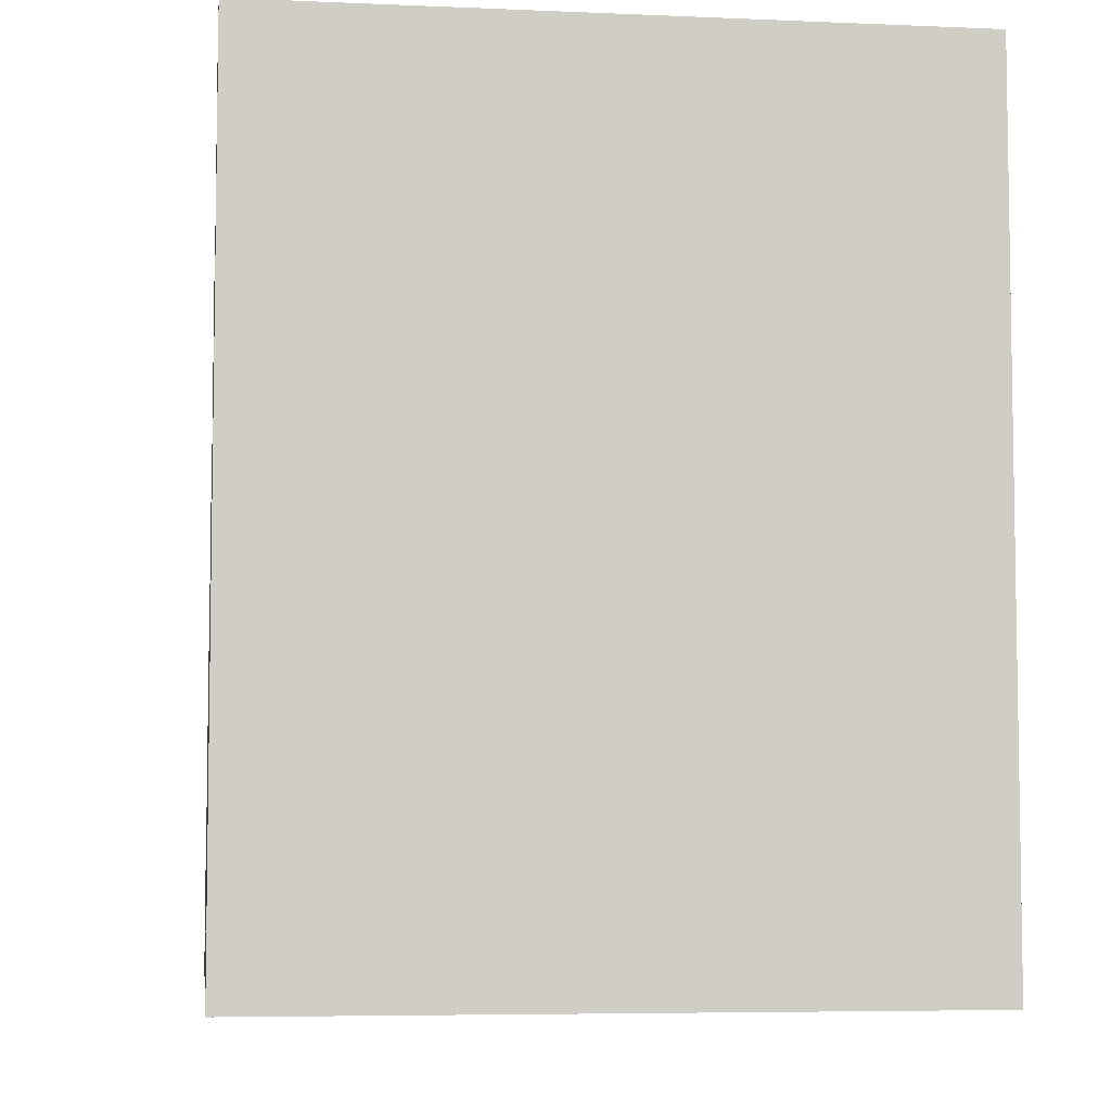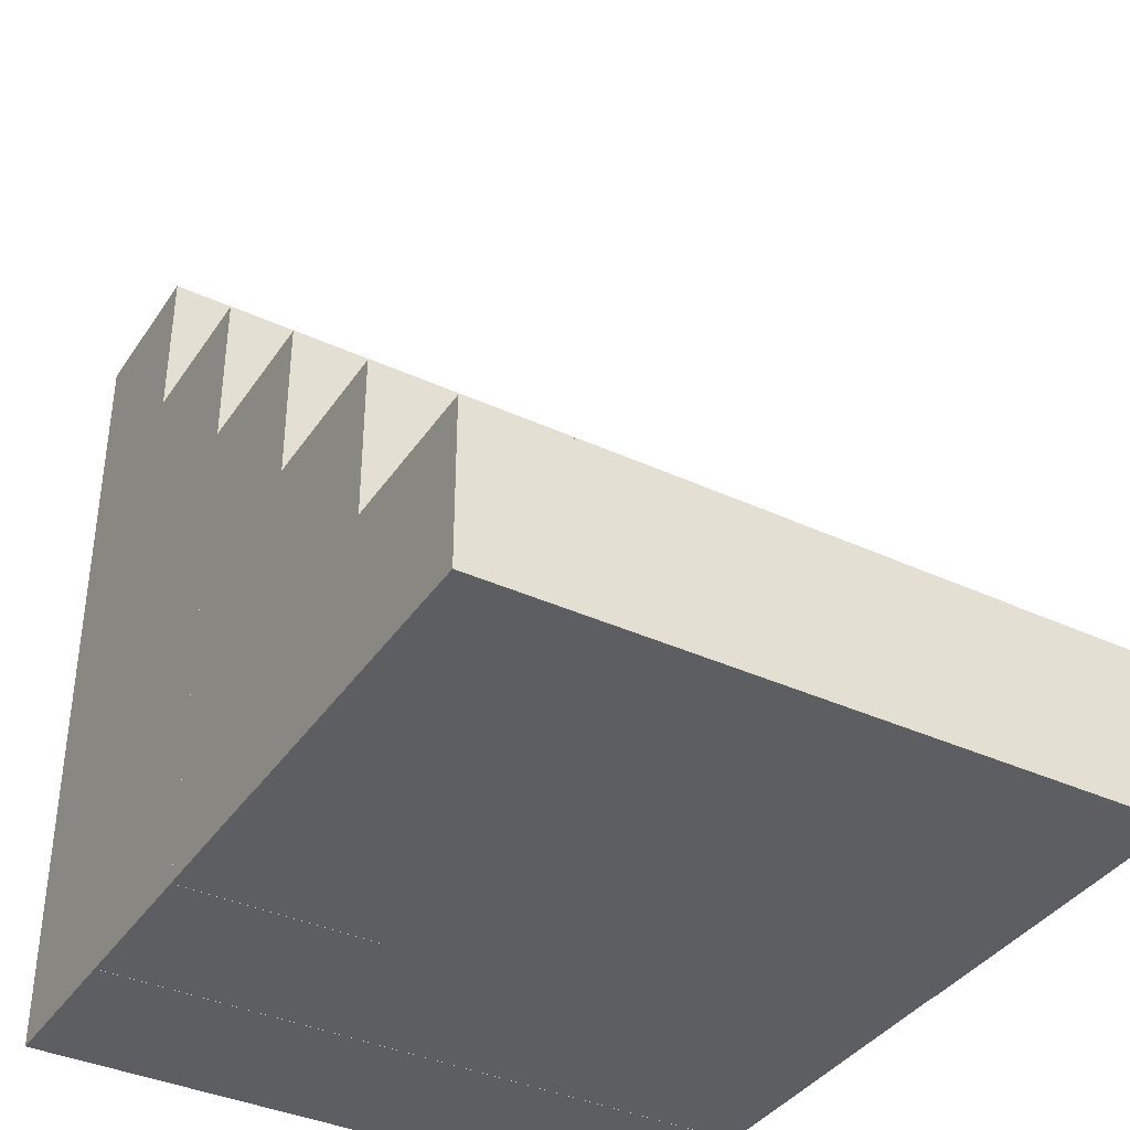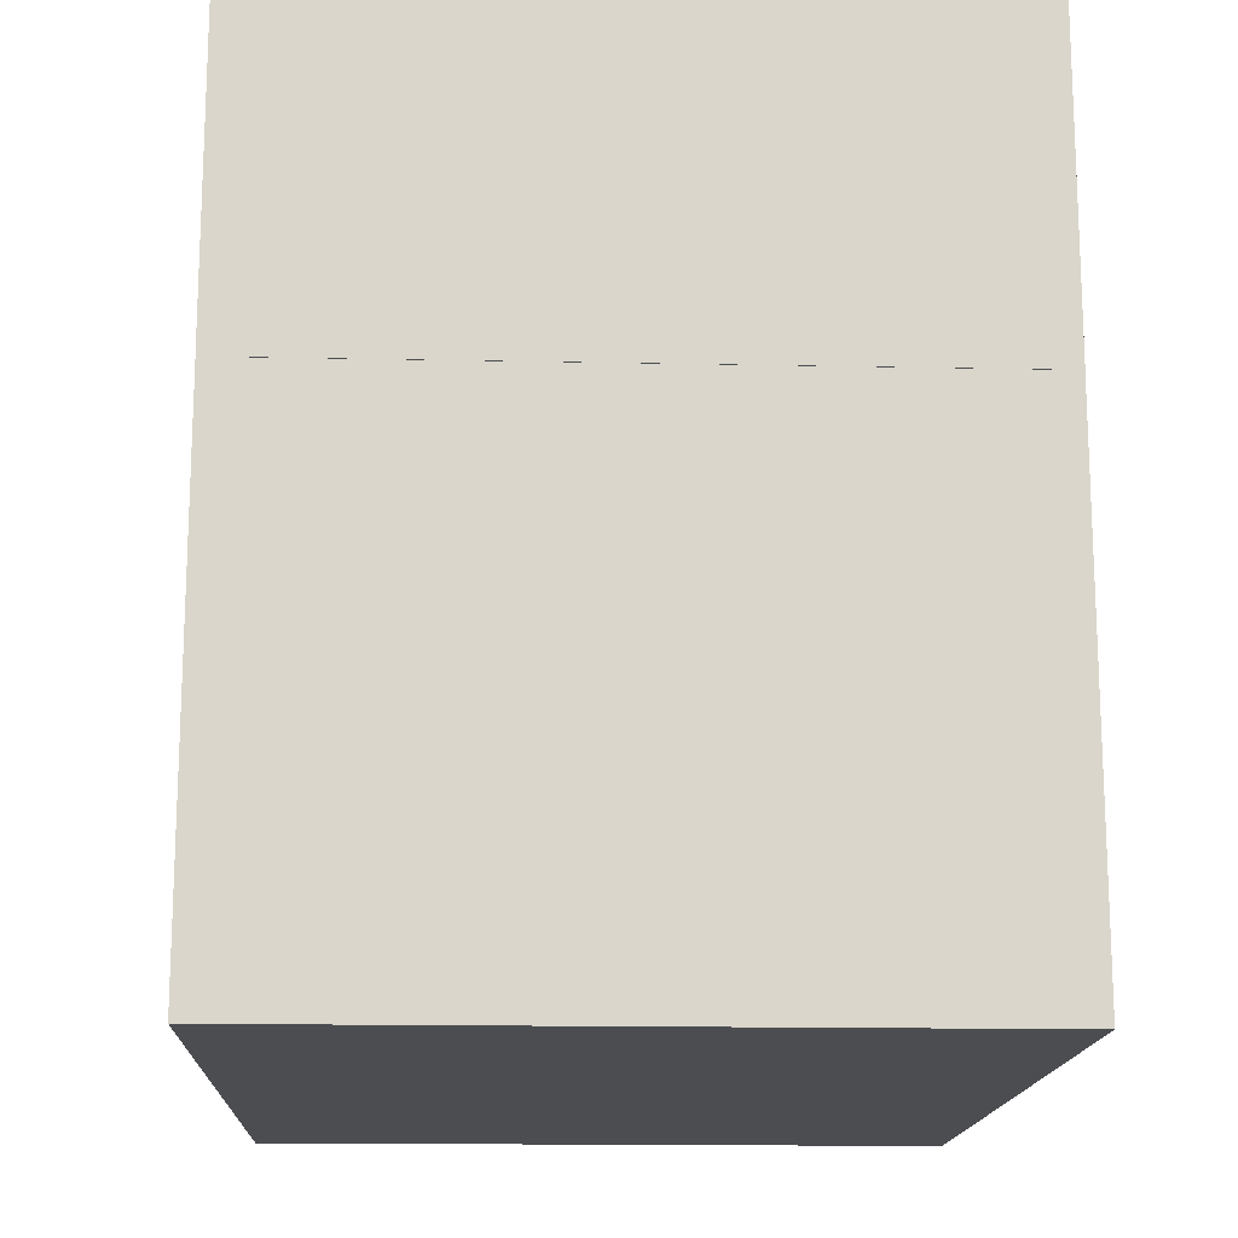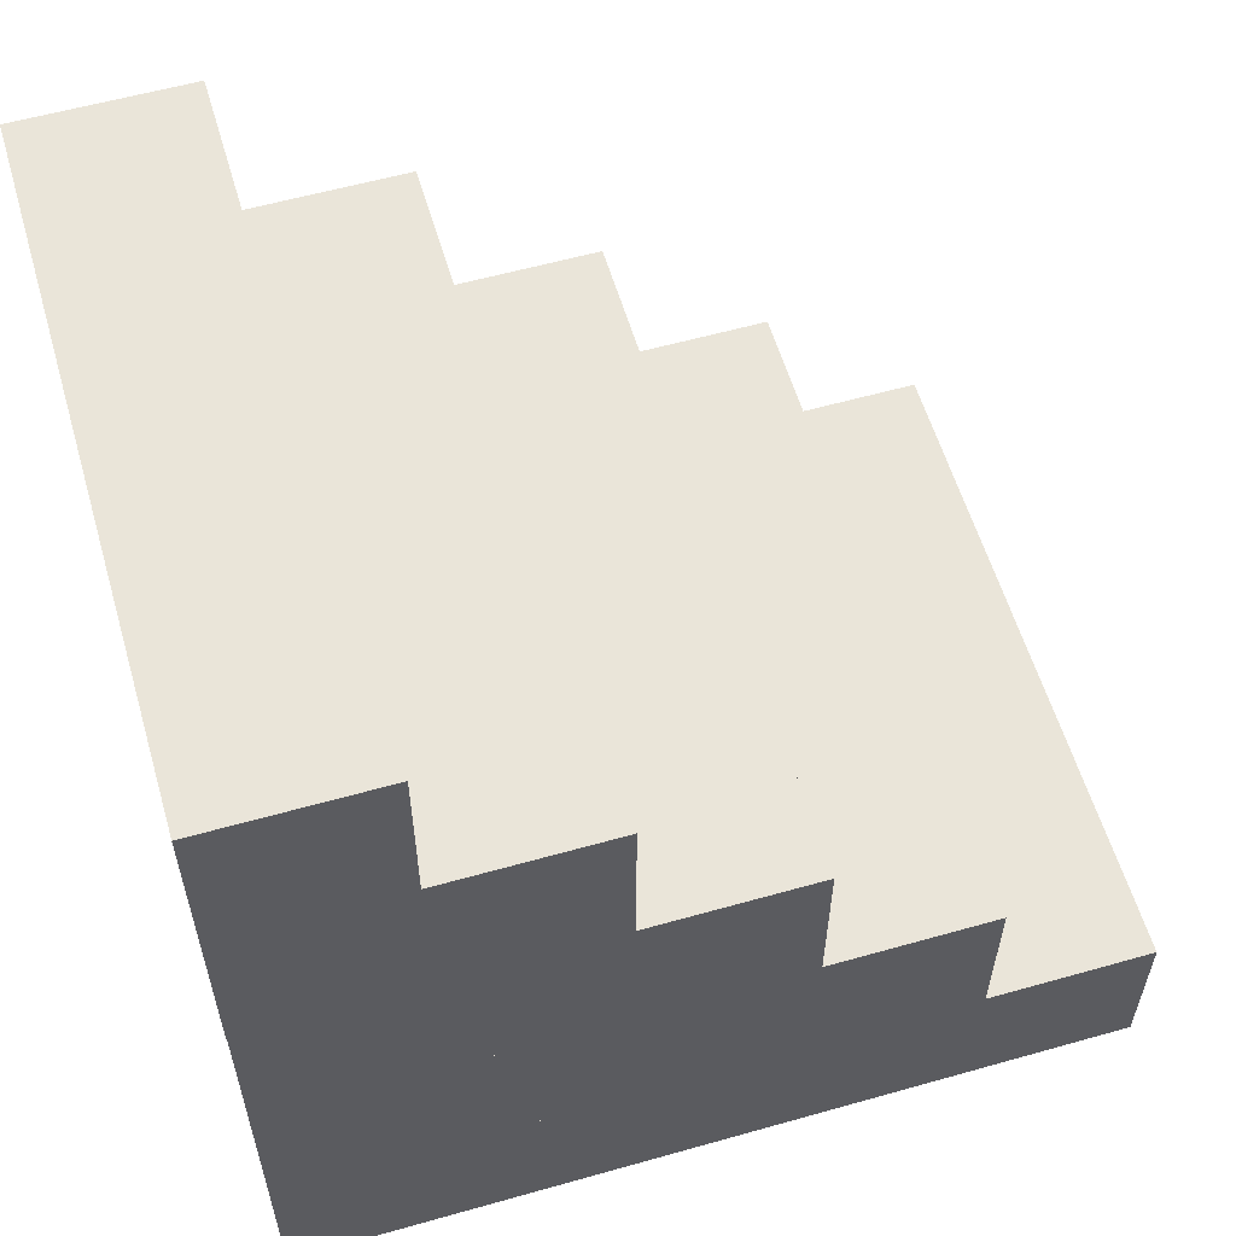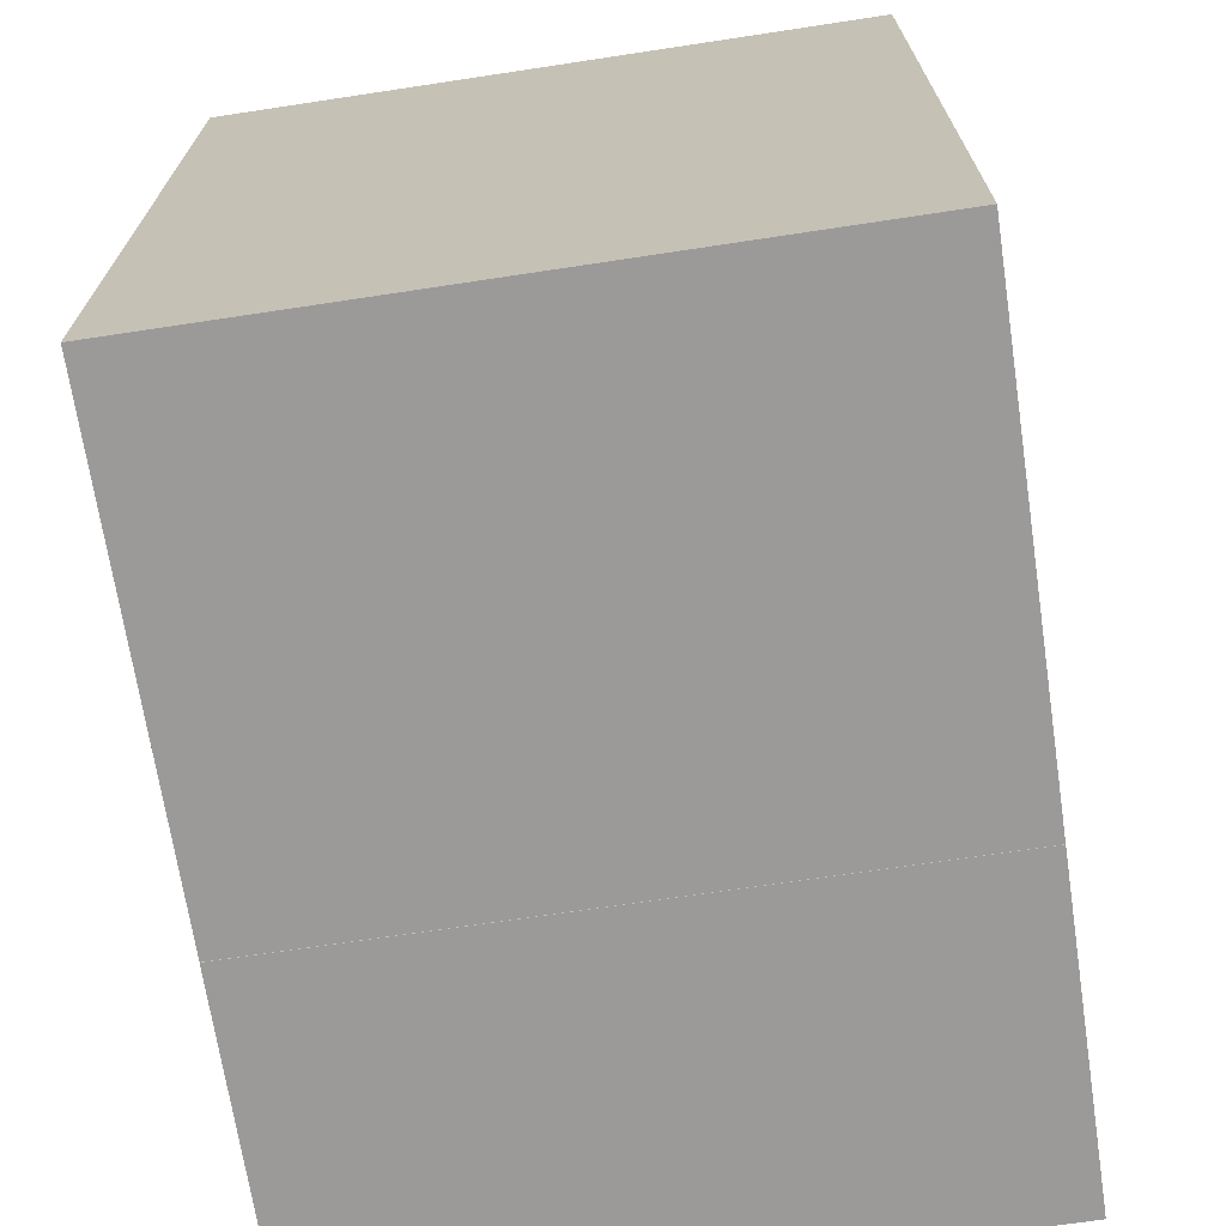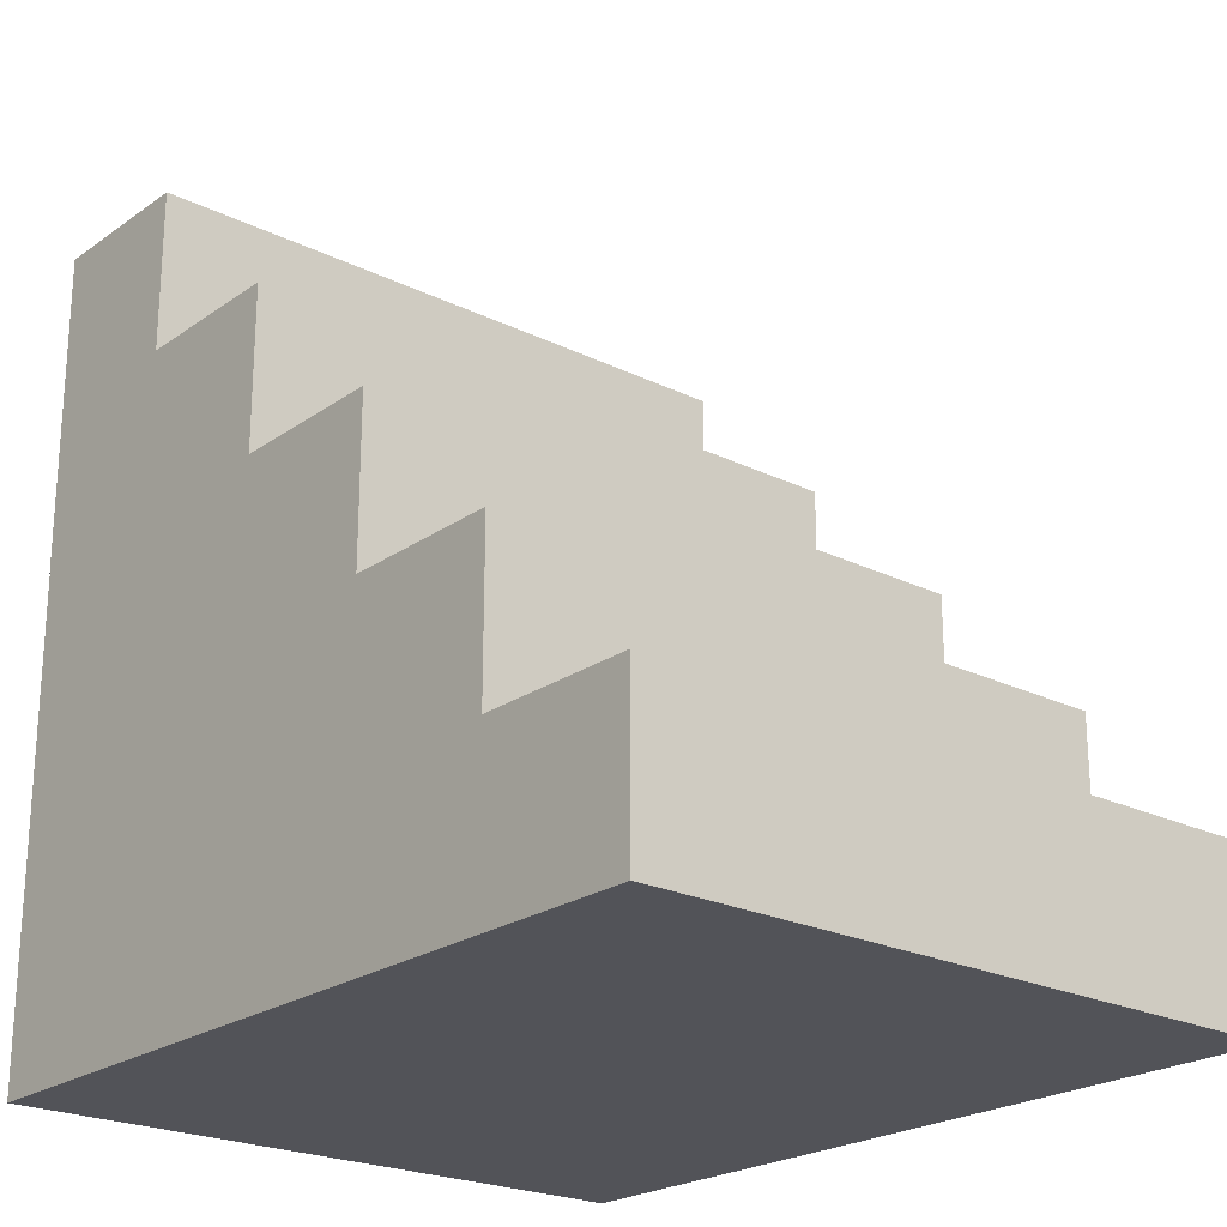
<metadata>
{"format":"obj","ext":"obj","renderer":"f3d","projection":"perspective","resolution":1024,"background":"white","views":[{"elev":-5.9,"azim":172.5,"up":"+Y"},{"elev":-38.0,"azim":-30.2,"up":"+Y"},{"elev":-15.7,"azim":-2.5,"up":"+Z"},{"elev":58.1,"azim":73.7,"up":"+Z"},{"elev":-69.5,"azim":-171.4,"up":"+Y"},{"elev":-22.7,"azim":139.9,"up":"+Z"}]}
</metadata>
<code>
g default
v -2.015 0.01606 0.9941
v 2.015 0.01606 0.9941
v -2.015 1.016 0.9941
v 2.015 1.016 0.9941
v -2.015 1.016 -0.00587
v 2.015 1.016 -0.00587
v -2.015 0.01606 -0.00587
v 2.015 0.01606 -0.00587
v -2.015 1.016 -1.006
v 2.015 1.016 -1.006
v 2.015 0.01606 -1.006
v -2.015 0.01606 -1.006
v -2.015 2.016 -0.00587
v 2.015 2.016 -0.00587
v 2.015 2.016 -1.006
v -2.015 2.016 -1.006
v -2.015 1.016 -2.006
v 2.015 1.016 -2.006
v -2.015 2.016 -2.006
v 2.015 2.016 -2.006
v -2.015 3.016 -1.006
v 2.015 3.016 -1.006
v 2.015 3.016 -2.006
v -2.015 3.016 -2.006
v -2.015 2.016 -3.006
v 2.015 2.016 -3.006
v -2.015 3.016 -3.006
v 2.015 3.016 -3.006
v -2.015 4.016 -2.006
v 2.015 4.016 -2.006
v 2.015 4.016 -3.006
v -2.015 4.016 -3.006
v -2.015 3.016 -4.006
v 2.015 3.016 -4.006
v -2.015 4.016 -4.006
v 2.015 4.016 -4.006
v -2.015 5.016 -3.006
v 2.015 5.016 -3.006
v 2.015 5.016 -4.006
v -2.015 5.016 -4.006
v -2.015 0.0197 -1.006
v 2.015 0.0197 -1.006
v -2.015 0.0197 -2.006
v 2.015 0.0197 -2.006
v -2.015 1.02 -2.006
v 2.015 1.02 -2.006
v -2.015 1.02 -3.006
v 2.015 1.02 -3.006
v -2.015 2.02 -3.006
v 2.015 2.02 -3.006
v -2.015 2.02 -4.006
v 2.015 2.02 -4.006
v -2.015 0.01936 -2.006
v 2.015 0.01936 -2.006
v -2.015 0.01936 -3.006
v 2.015 0.01936 -3.006
v -2.015 1.019 -3.006
v 2.015 1.019 -3.006
v -2.015 1.019 -4.006
v 2.015 1.019 -4.006
v -2.015 0.01847 -3.006
v 2.015 0.01847 -3.006
v -2.015 0.01847 -4.006
v 2.015 0.01847 -4.006
g pCube1
f 1 2 4 3
f 3 4 6 5
f 9 10 11 12
f 7 8 2 1
f 2 8 6 4
f 7 1 3 5
f 13 14 15 16
f 6 8 11 10
f 8 7 12 11
f 7 5 9 12
f 5 6 14 13
f 6 10 15 14
f 18 17 19 20
f 9 5 13 16
f 42 41 43 44
f 9 16 19 17
f 21 22 23 24
f 15 10 18 20
f 16 15 22 21
f 15 20 23 22
f 26 25 27 28
f 19 16 21 24
f 54 53 55 56
f 19 24 27 25
f 29 30 31 32
f 23 20 26 28
f 24 23 30 29
f 23 28 31 30
f 34 33 35 36
f 27 24 29 32
f 62 61 63 64
f 27 32 35 33
f 37 38 39 40
f 31 28 34 36
f 32 31 38 37
f 31 36 39 38
f 36 35 40 39
f 35 32 37 40
f 10 9 41 42
f 9 17 43 41
f 17 18 44 43
f 18 10 42 44
f 20 19 45 46
f 19 25 47 45
f 25 26 48 47
f 26 20 46 48
f 28 27 49 50
f 27 33 51 49
f 33 34 52 51
f 34 28 50 52
f 46 45 53 54
f 45 47 55 53
f 47 48 56 55
f 48 46 54 56
f 50 49 57 58
f 49 51 59 57
f 51 52 60 59
f 52 50 58 60
f 58 57 61 62
f 57 59 63 61
f 59 60 64 63
f 60 58 62 64

</code>
